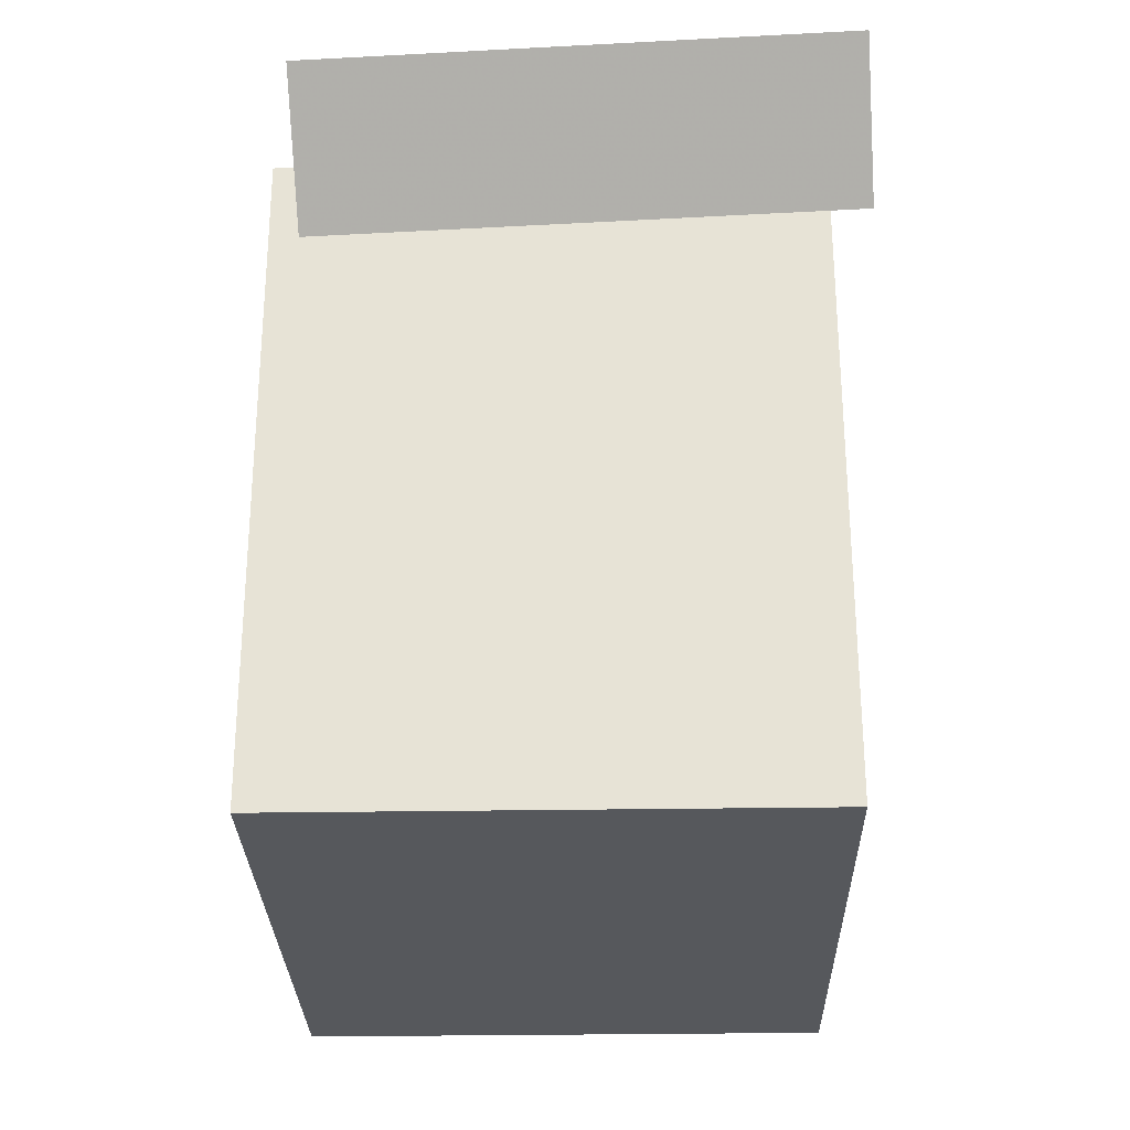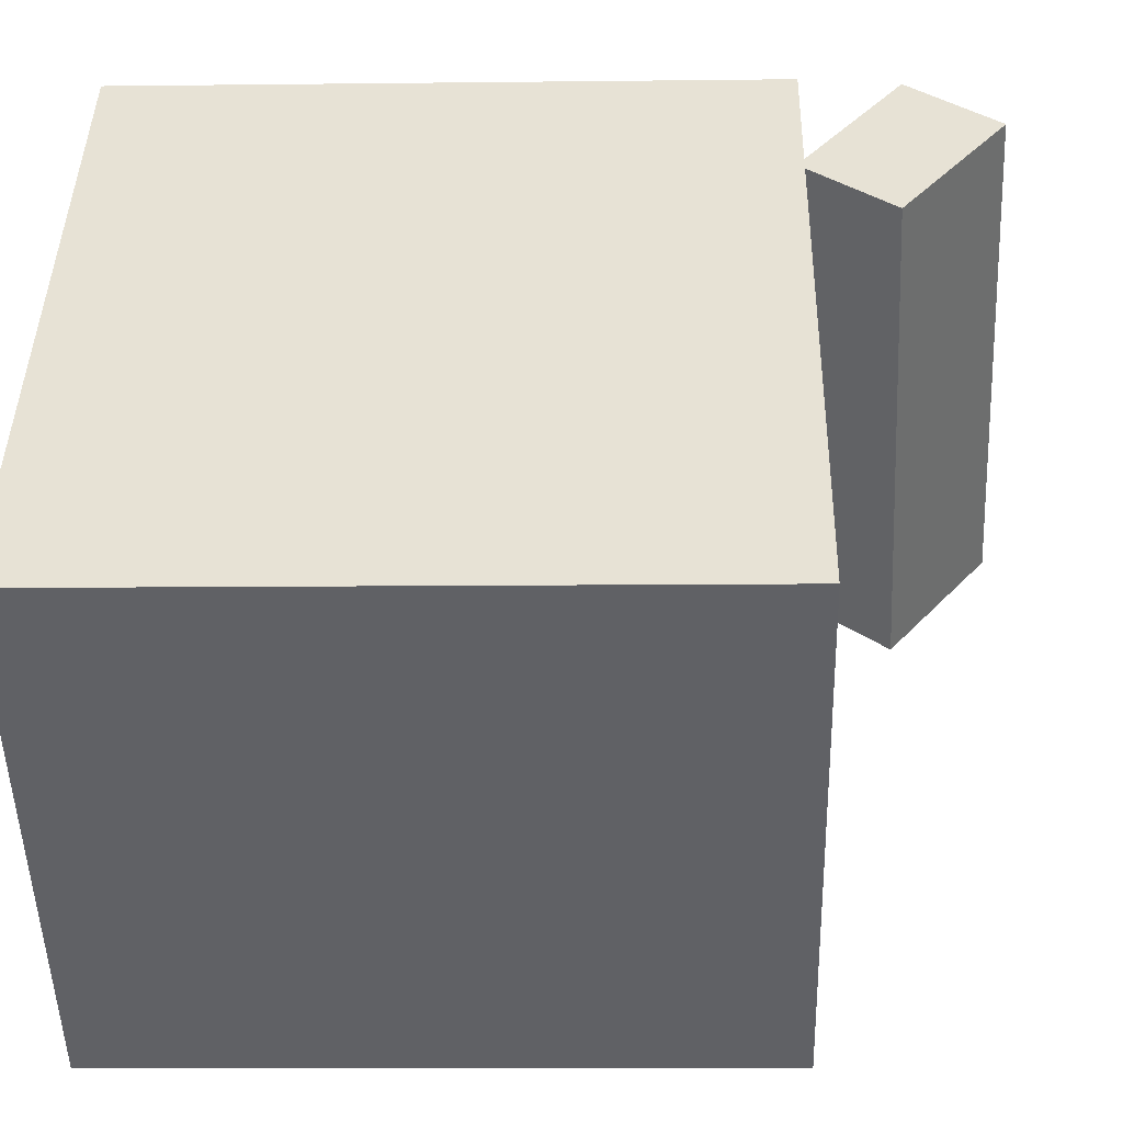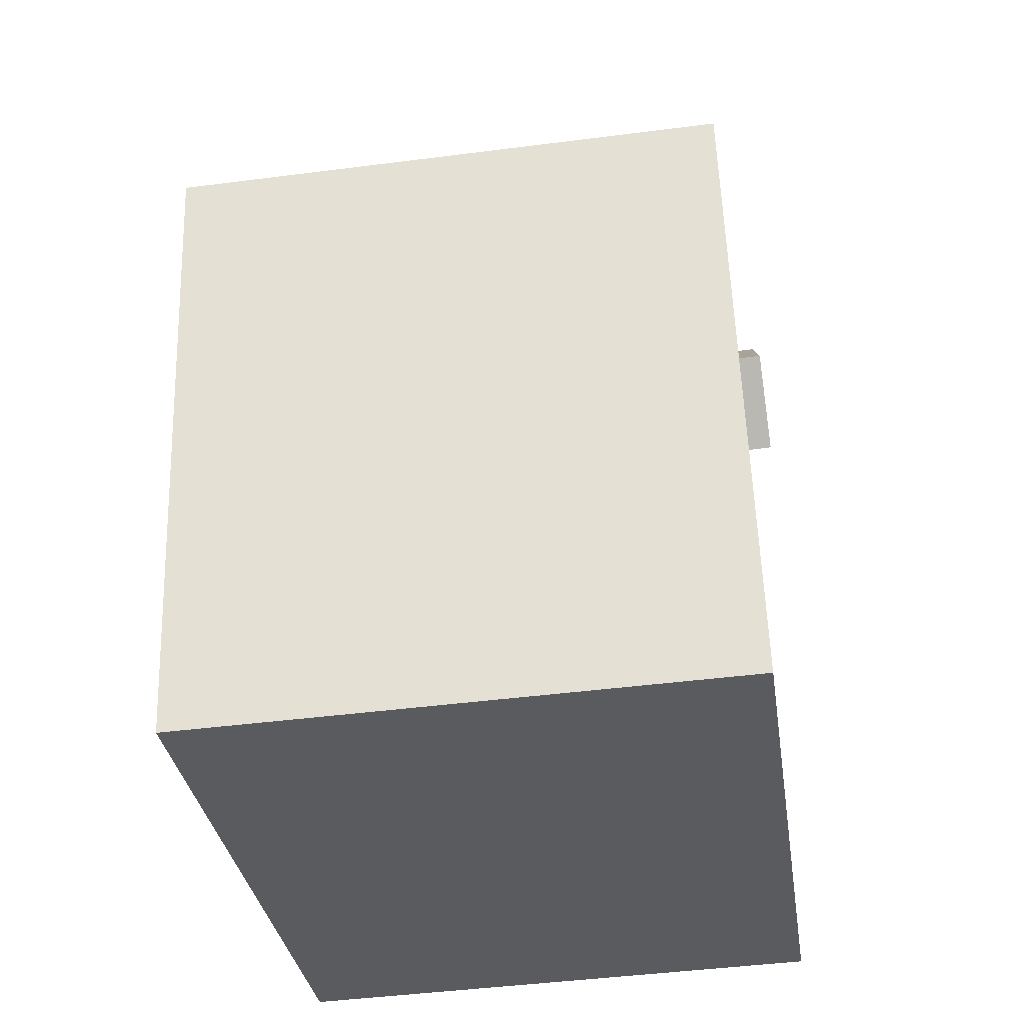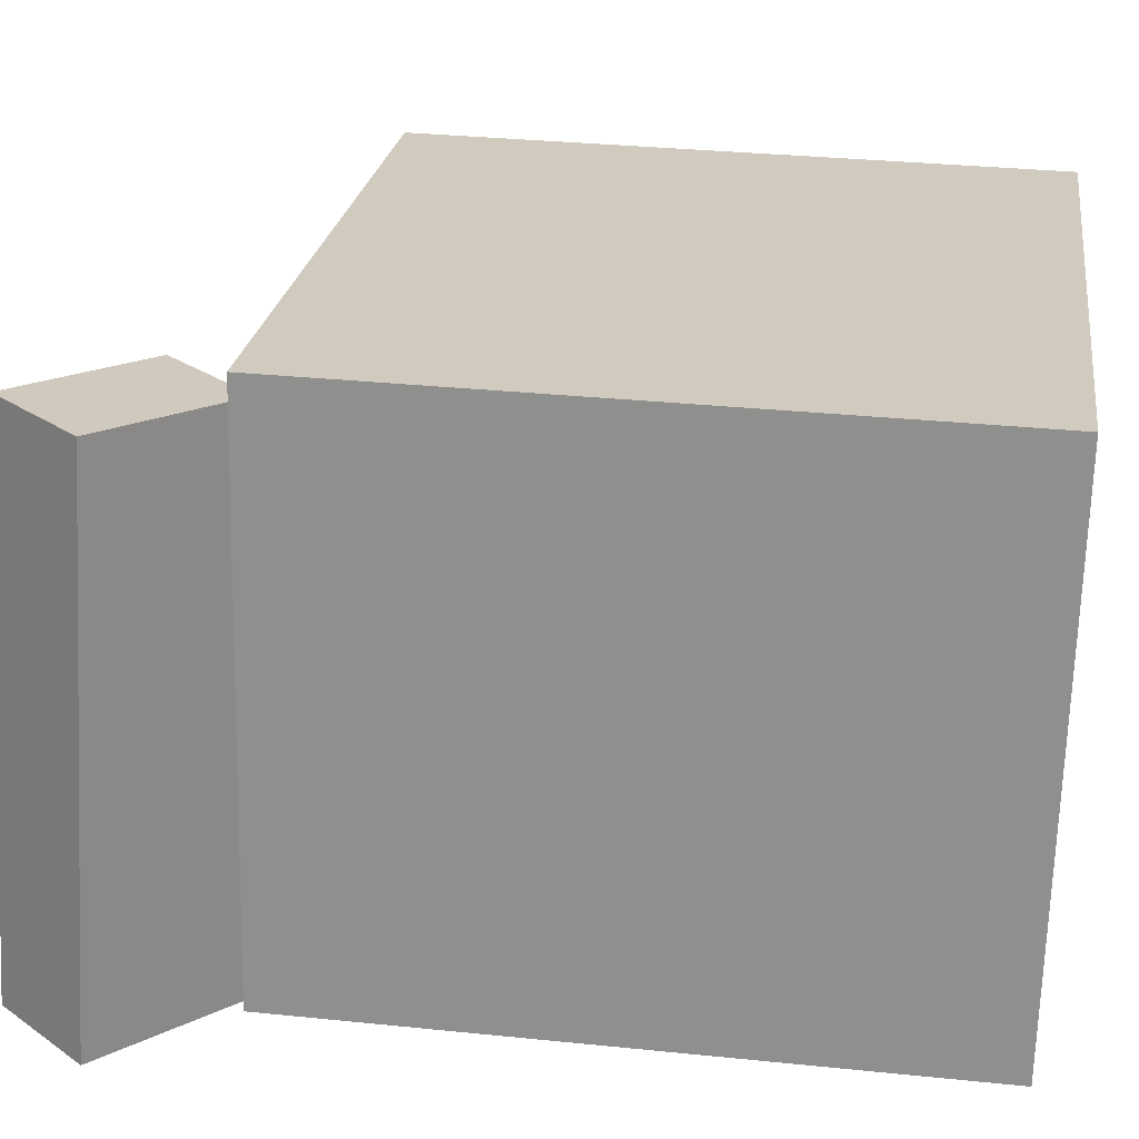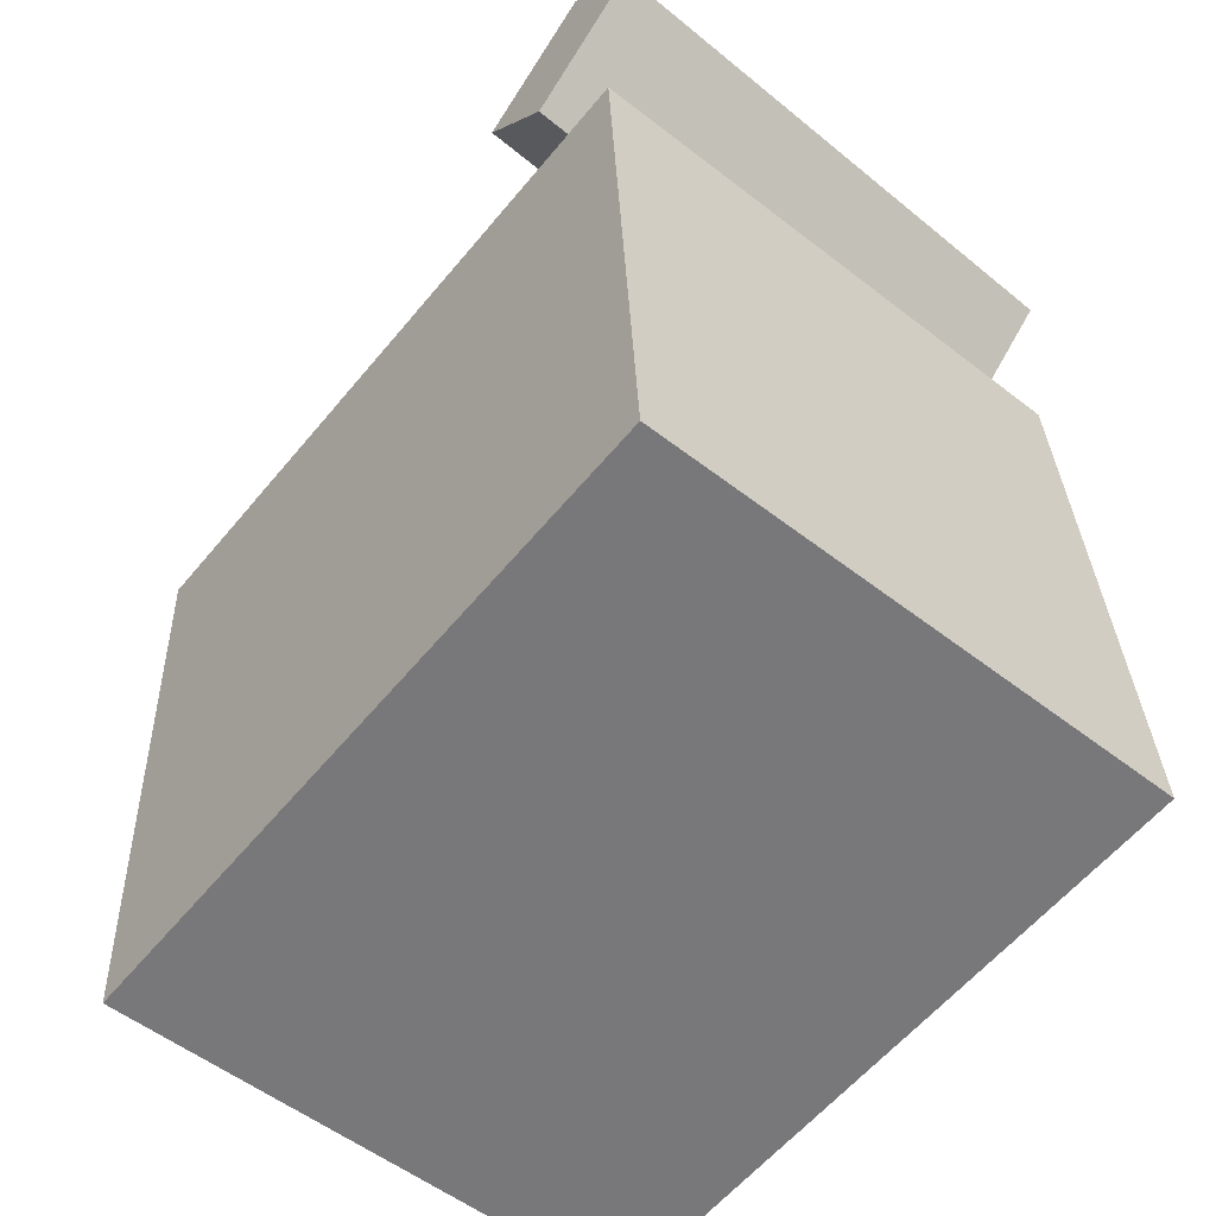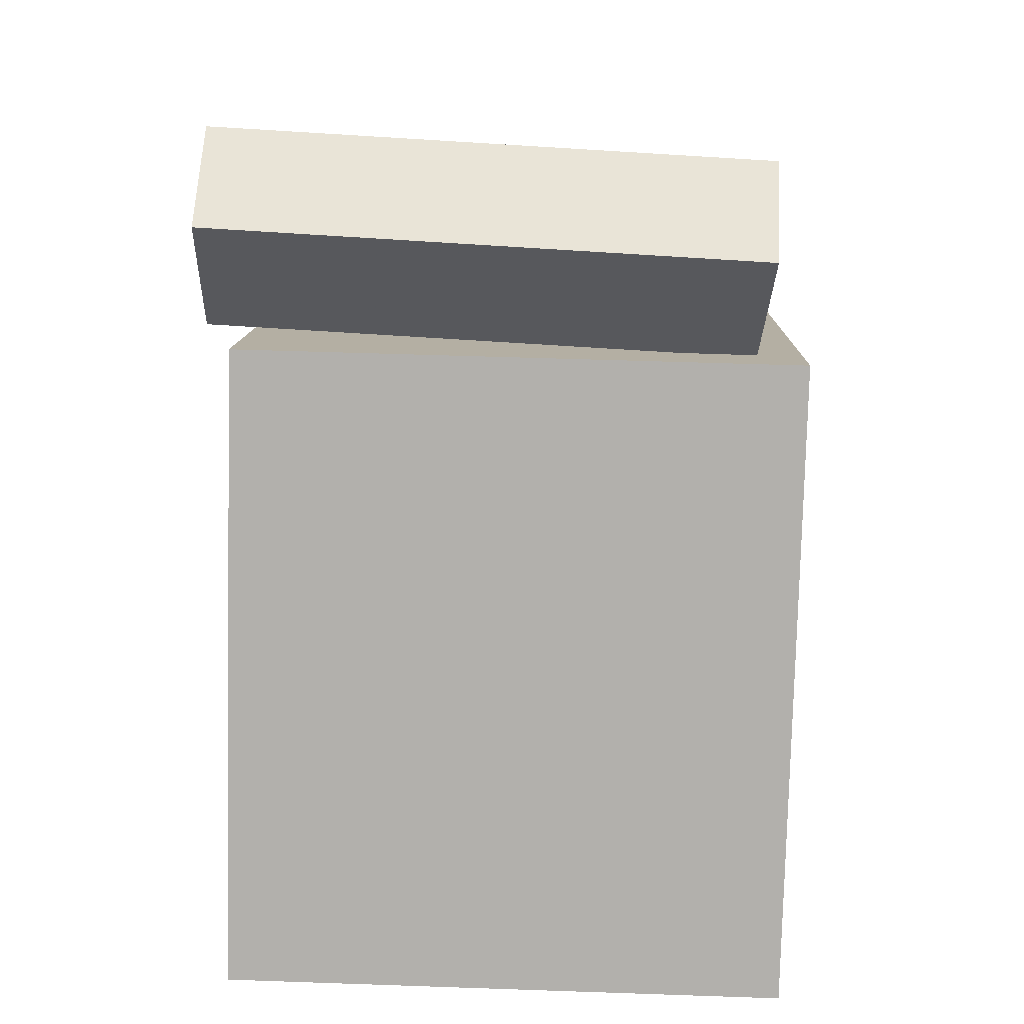
<metadata>
{"format":"obj","ext":"obj","renderer":"f3d","projection":"perspective","resolution":1024,"background":"white","views":[{"elev":57.1,"azim":90.0,"up":"+Y"},{"elev":41.0,"azim":86.2,"up":"+Z"},{"elev":-37.1,"azim":98.2,"up":"+Y"},{"elev":23.4,"azim":-86.9,"up":"+Z"},{"elev":-52.8,"azim":-129.4,"up":"+Y"},{"elev":15.8,"azim":-88.4,"up":"+Y"}]}
</metadata>
<code>
v 0.3077 0.1396 0.2108
v 0.3082 0.1496 -0.2326
v -0.2465 0.1865 0.2112
v -0.2461 0.1965 -0.2321
v 0.2646 -0.3697 0.1992
v 0.2651 -0.3596 -0.2441
v -0.2896 -0.3228 0.1997
v -0.2891 -0.3128 -0.2436
f 1.0 7.0 5.0
f 1.0 3.0 7.0
f 1.0 4.0 3.0
f 1.0 2.0 4.0
f 3.0 8.0 7.0
f 3.0 4.0 8.0
f 5.0 7.0 8.0
f 5.0 8.0 6.0
f 1.0 5.0 6.0
f 1.0 6.0 2.0
f 2.0 6.0 8.0
f 2.0 8.0 4.0
v -0.1884 0.1802 0.1752
v -0.1946 0.2057 -0.2565
v -0.1237 0.2468 0.1782
v -0.1299 0.2723 -0.2535
v -0.282 0.2709 0.1819
v -0.2882 0.2964 -0.2498
v -0.2173 0.3375 0.1849
v -0.2235 0.363 -0.2468
f 9.0 15.0 13.0
f 9.0 11.0 15.0
f 9.0 12.0 11.0
f 9.0 10.0 12.0
f 11.0 16.0 15.0
f 11.0 12.0 16.0
f 13.0 15.0 16.0
f 13.0 16.0 14.0
f 9.0 13.0 14.0
f 9.0 14.0 10.0
f 10.0 14.0 16.0
f 10.0 16.0 12.0

</code>
